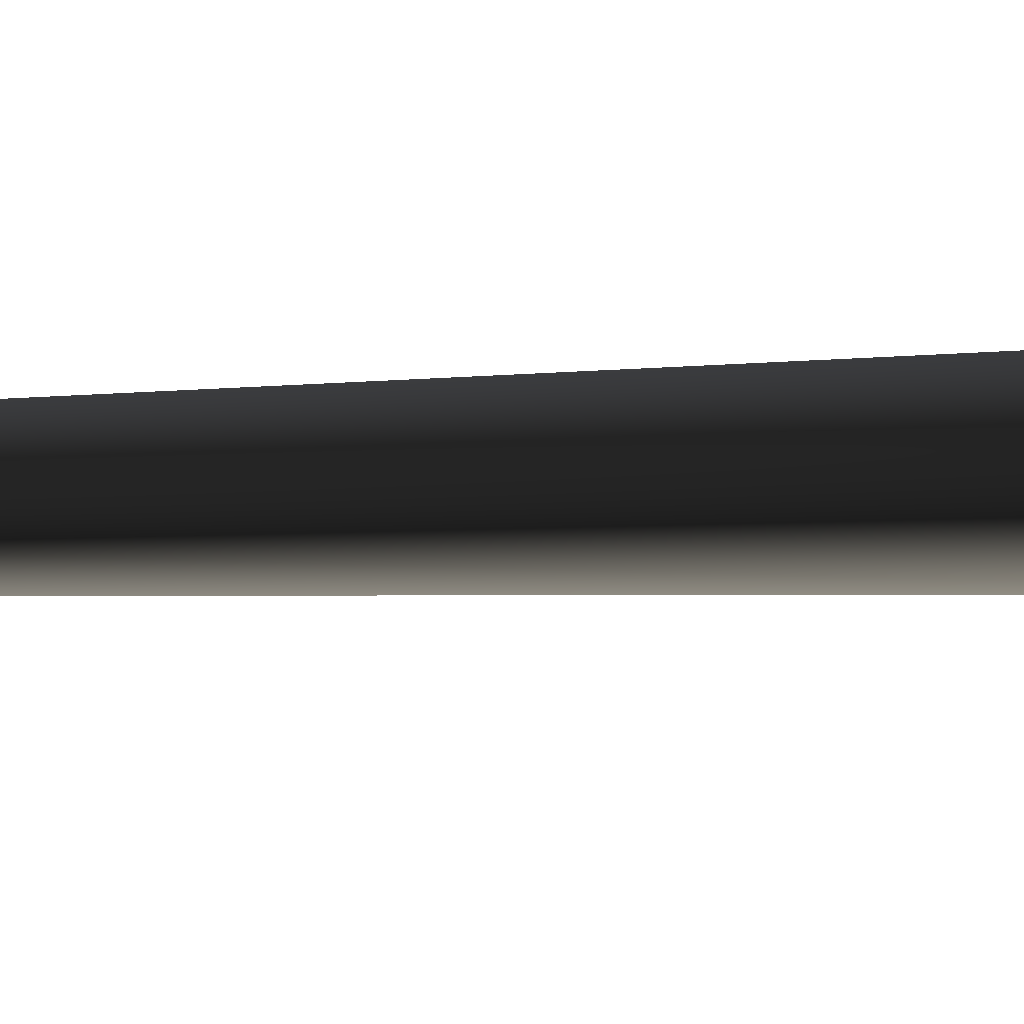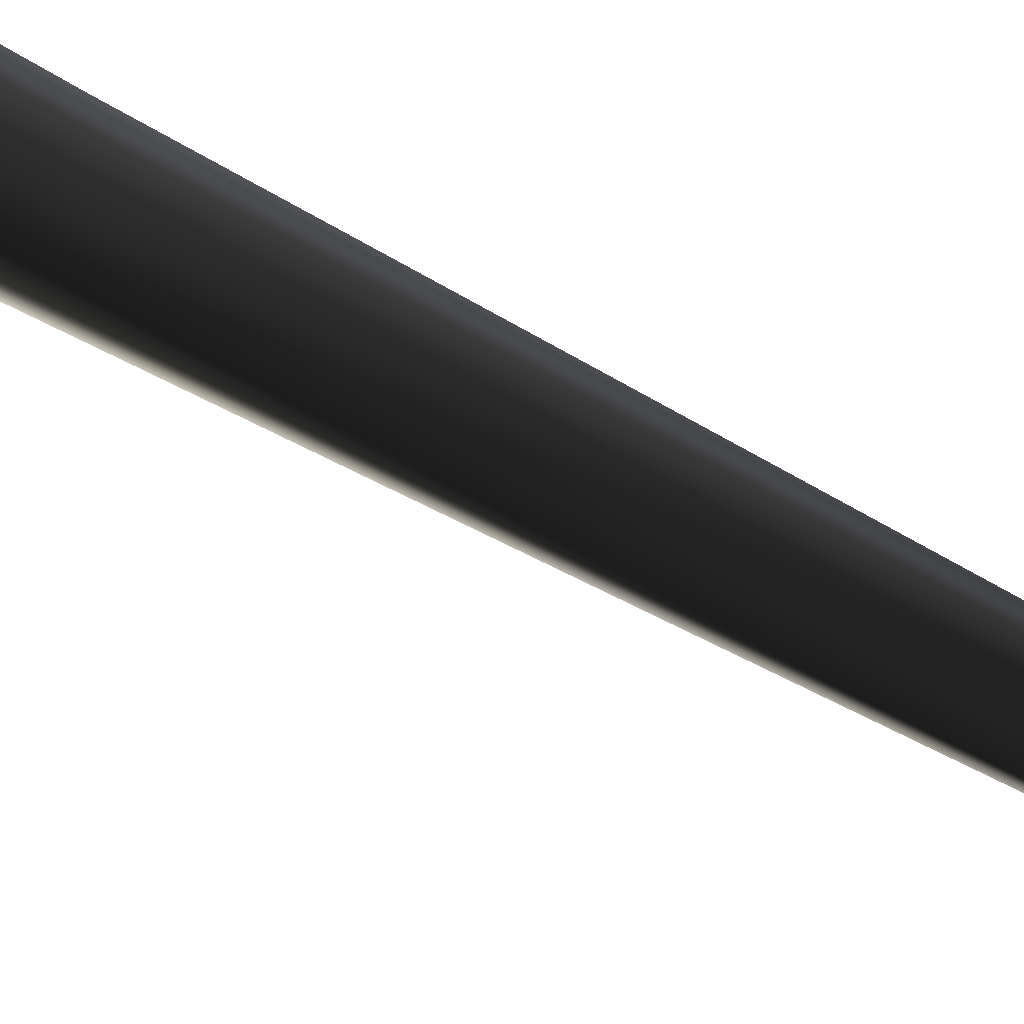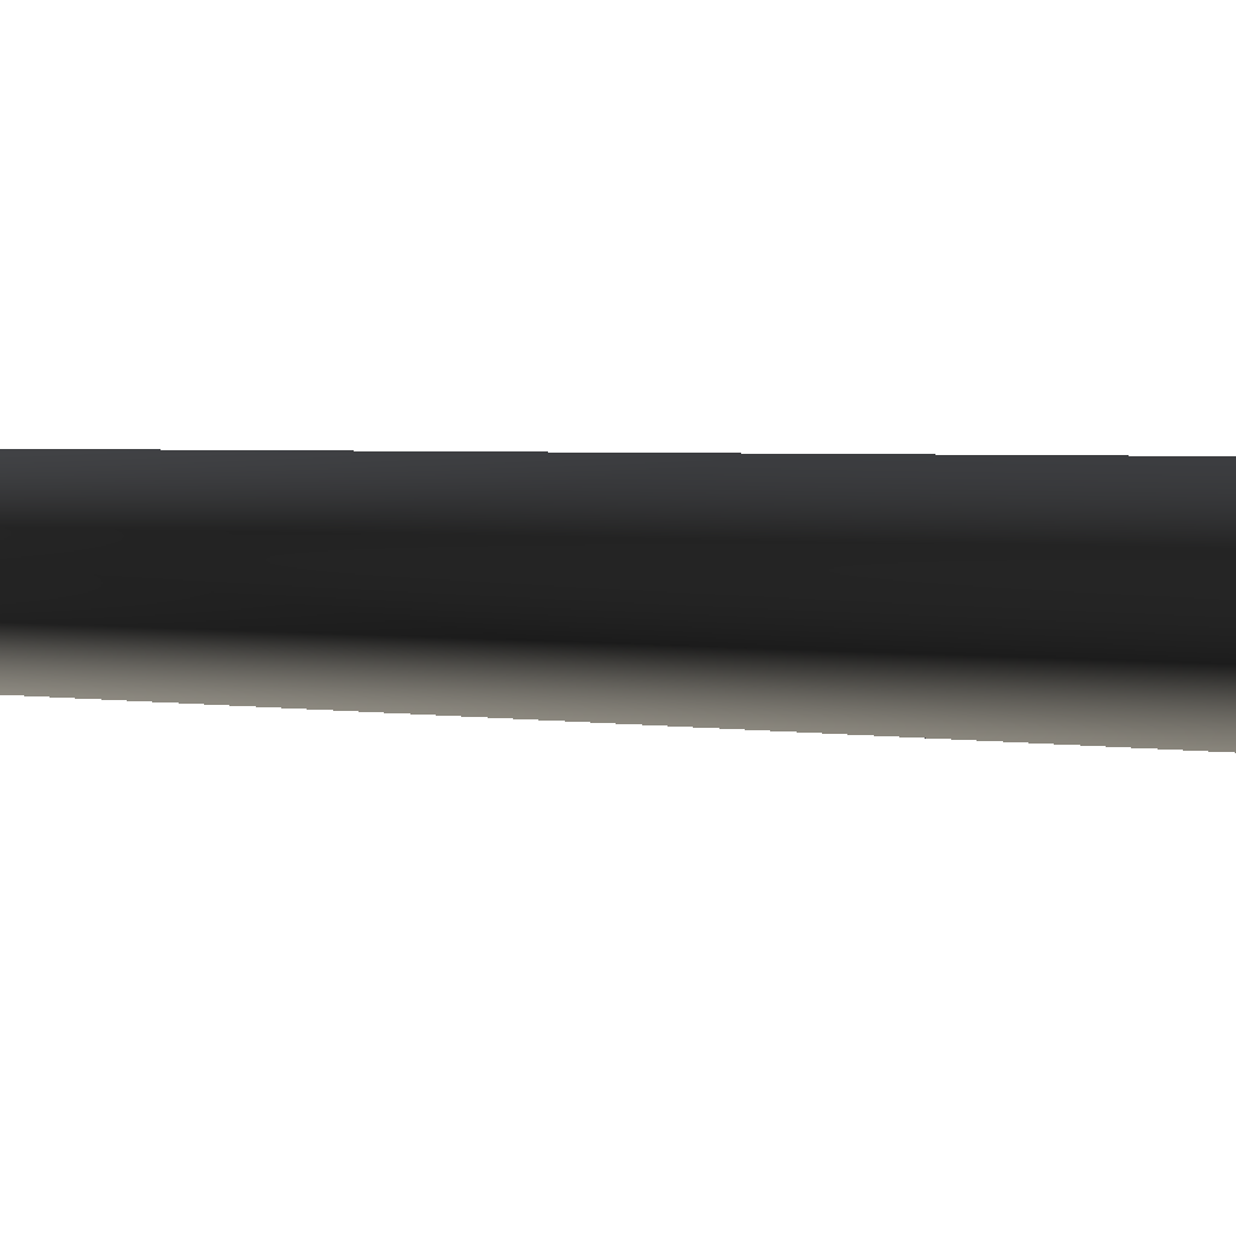
<metadata>
{"format":"obj","ext":"obj","renderer":"f3d","projection":"perspective","resolution":1024,"background":"white","views":[{"elev":-6.8,"azim":-73.0,"up":"+Z"},{"elev":-36.9,"azim":47.9,"up":"+Z"},{"elev":-11.7,"azim":-94.8,"up":"+Z"}]}
</metadata>
<code>
v 0.0009495 -0.2775 0.6593
v -0.5684 -0.2775 0.3306
v 0.002472 0.571 0.375
v -0.3262 0.5616 0.1844
v -0.0808 8.783 0.2618
v 0.1649 8.785 0.2726
v -0.1732 8.739 0.01503
v 0.3012 20.26 0.2109
v 0.3012 20.26 0.2109
v -0.5684 -0.2775 -0.3268
v 0.004032 0.5534 -0.3851
v -0.3255 0.5527 -0.1956
v 0.0009551 -0.2775 -0.6555
v 0.08505 8.728 -0.1873
v -0.1732 8.739 0.01503
v 0.3012 20.26 0.2109
v -0.5684 -0.2775 0.3306
v -0.3255 0.5527 -0.1956
v -0.3262 0.5616 0.1844
v -0.5684 -0.2775 -0.3268
v -0.1732 8.739 0.01503
v 0.5703 -0.2775 -0.3268
v 0.3328 0.5629 -0.1945
v 0.0009551 -0.2775 -0.6555
v 0.004032 0.5534 -0.3851
v 0.08505 8.728 -0.1873
v 0.3167 8.778 0.0319
v 0.3012 20.26 0.2109
v 0.5703 -0.2775 -0.3268
v 0.5703 -0.2775 0.3306
v 0.3328 0.5629 -0.1945
v 0.3319 0.5717 0.1856
v 0.0009495 -0.2775 0.6593
v 0.002472 0.571 0.375
v 0.1649 8.785 0.2726
v 0.3167 8.778 0.0319
v 0.3012 20.26 0.2109
g MEP_ConTrunk_01_f_14540_16
f 1 3 2
f 3 4 2
f 4 3 5
f 3 6 5
f 4 5 7
f 6 8 5
f 5 9 7
f 10 12 11
f 13 10 11
f 11 12 14
f 12 15 14
f 15 16 14
f 17 19 18
f 20 17 18
f 18 19 21
f 22 24 23
f 24 25 23
f 25 26 23
f 23 26 27
f 26 28 27
f 29 31 30
f 31 32 30
f 30 32 33
f 32 34 33
f 34 32 35
f 32 36 35
f 32 31 36
f 36 37 35

</code>
